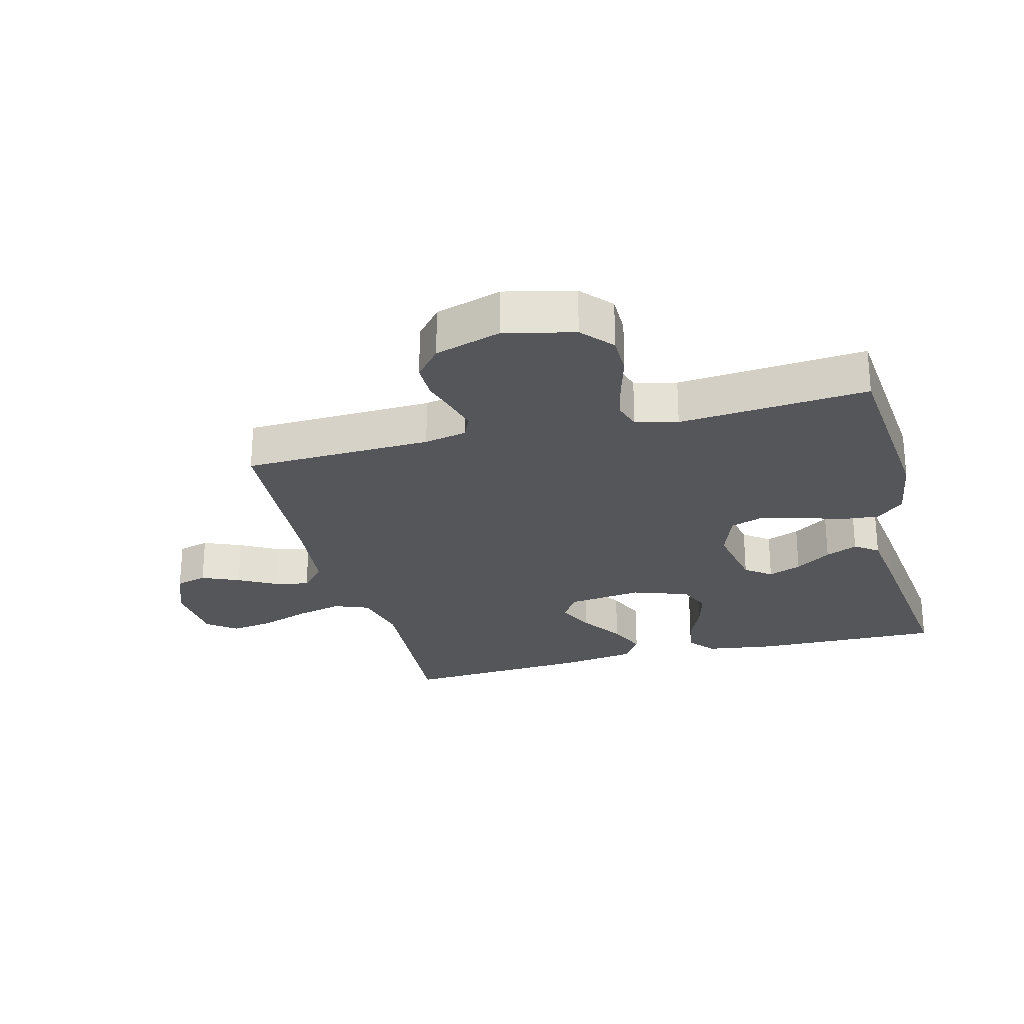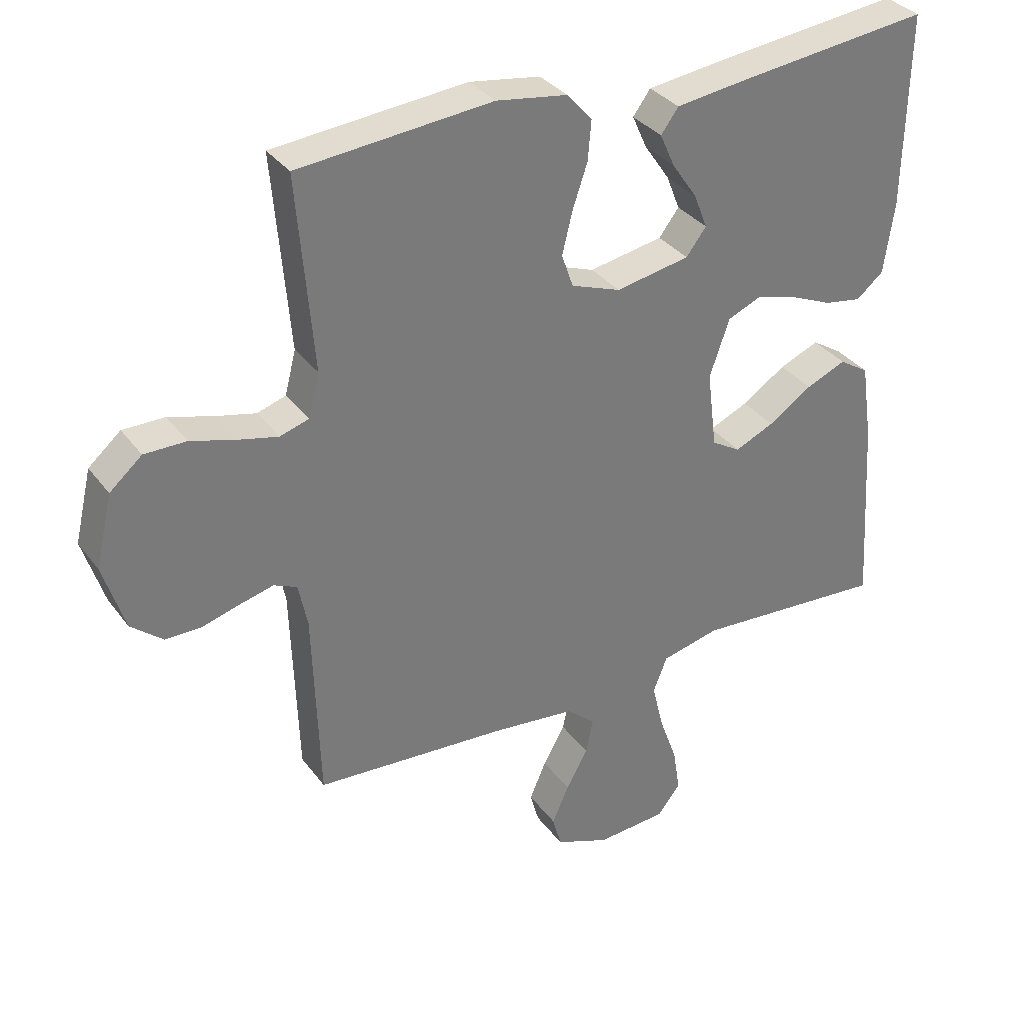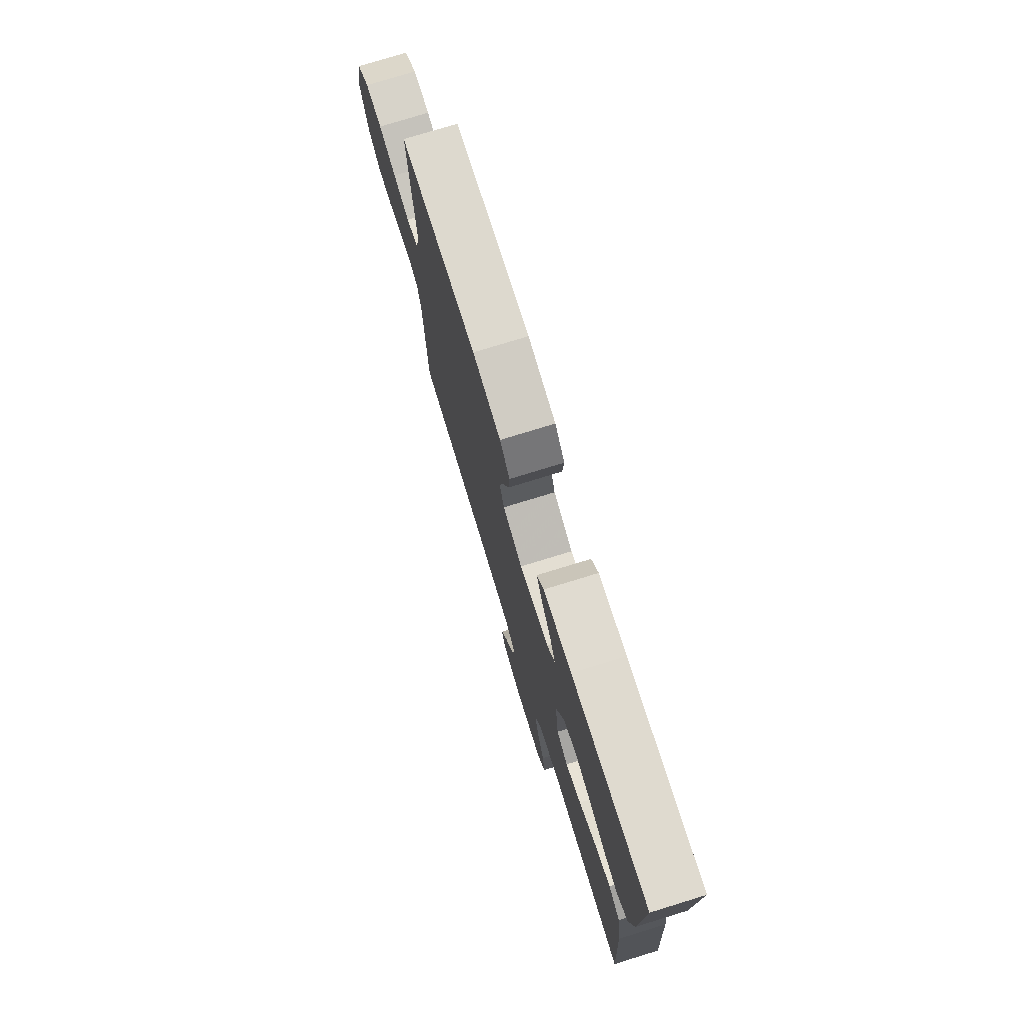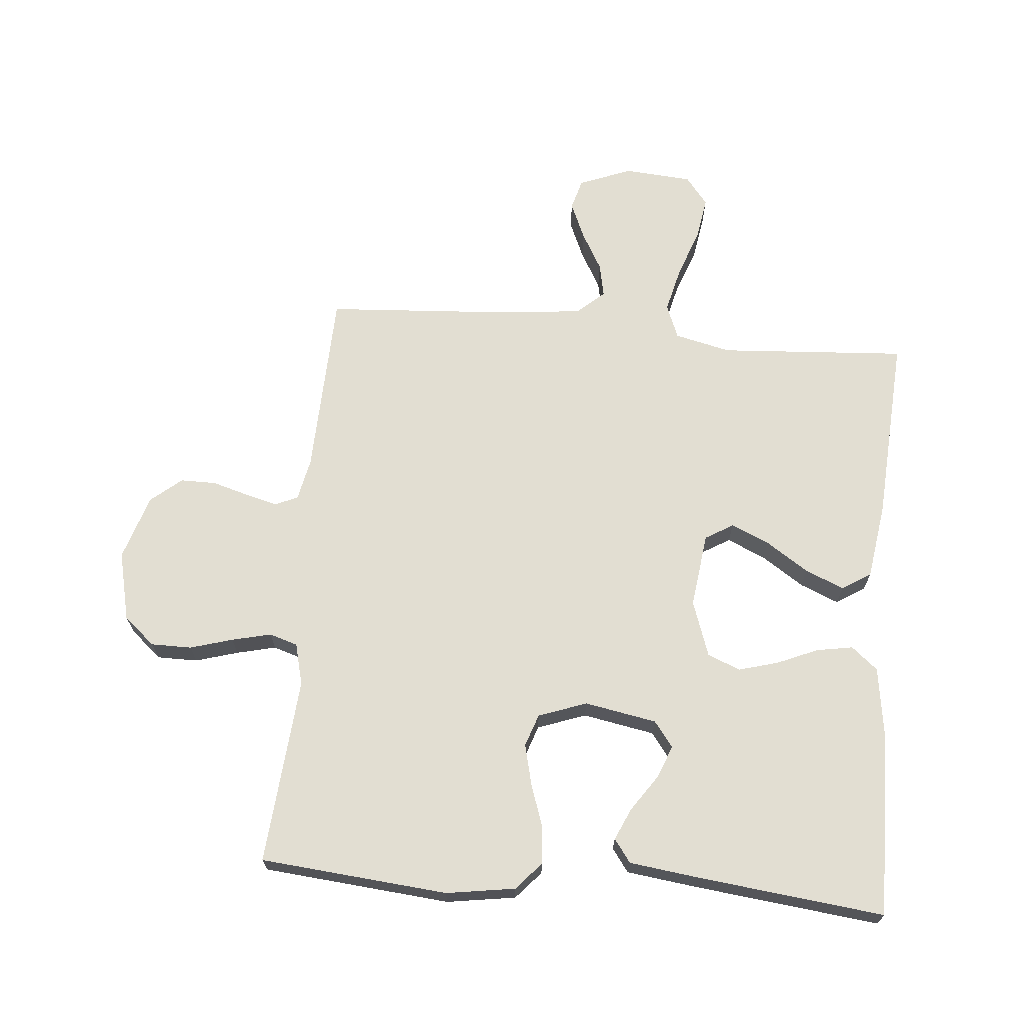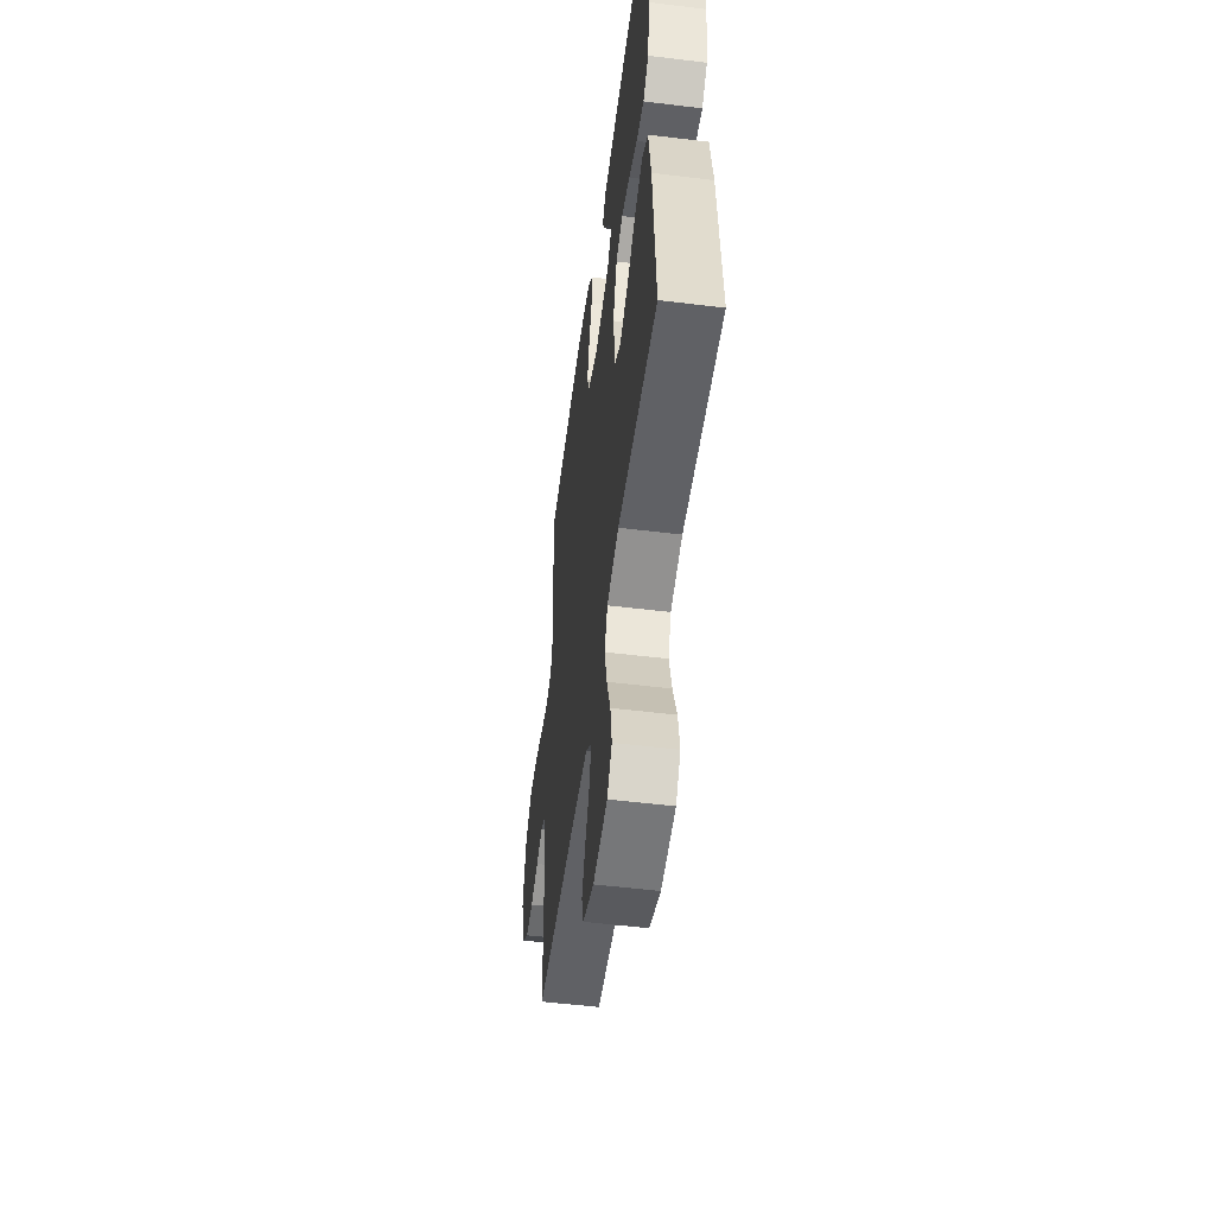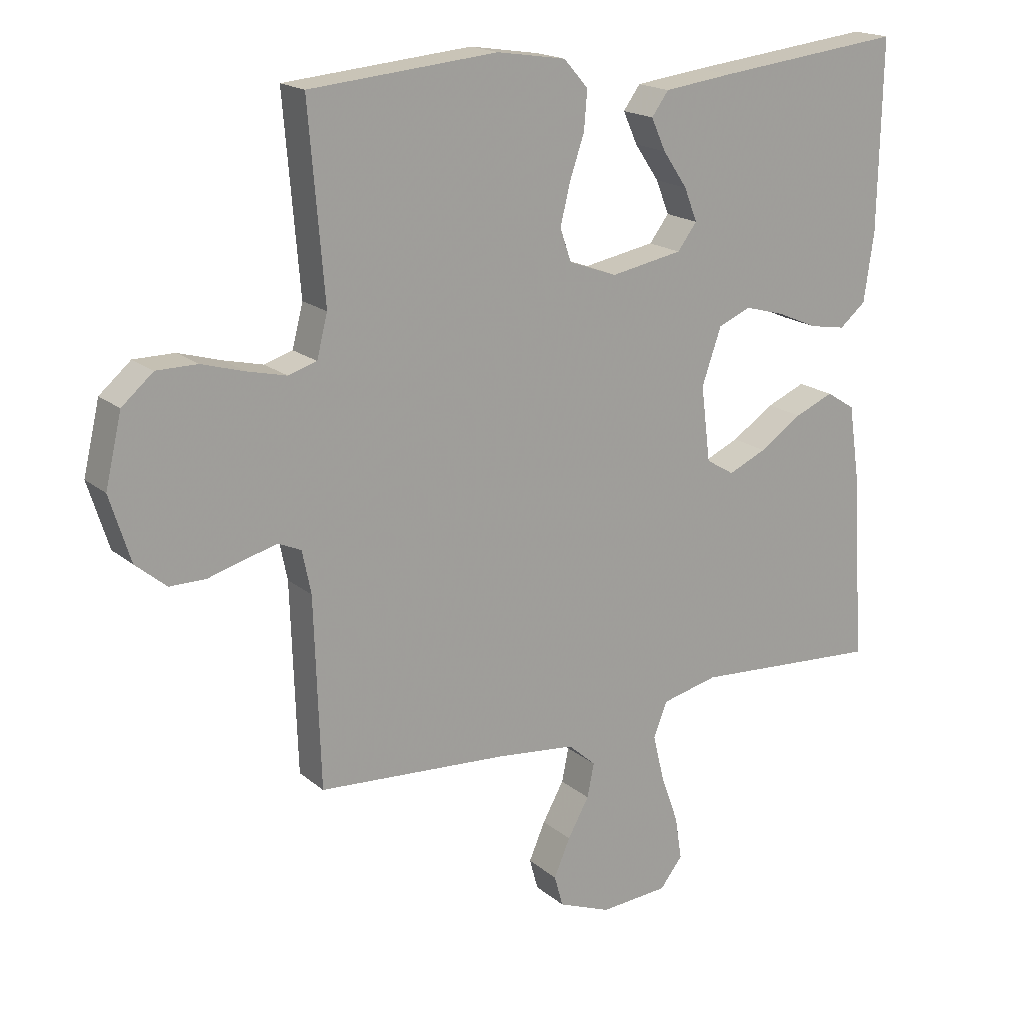
<metadata>
{"format":"obj","ext":"obj","renderer":"f3d","projection":"perspective","resolution":1024,"background":"white","views":[{"elev":-25.5,"azim":-75.4,"up":"+Y"},{"elev":33.6,"azim":-30.8,"up":"+Z"},{"elev":76.3,"azim":72.9,"up":"+Z"},{"elev":68.0,"azim":5.1,"up":"+Y"},{"elev":-52.9,"azim":82.5,"up":"+Z"},{"elev":18.1,"azim":-33.0,"up":"+Z"}]}
</metadata>
<code>
v -0.5 0.07 0.5
v -0.2 0.07 0.527
v -0.09 0.07 0.51
v -0.051 0.07 0.466
v -0.056 0.07 0.405
v -0.079 0.07 0.337
v -0.095 0.07 0.272
v -0.077 0.07 0.22
v 0 0.07 0.192
v 0.115 0.07 0.213
v 0.146 0.07 0.254
v 0.125 0.07 0.307
v 0.086 0.07 0.364
v 0.063 0.07 0.415
v 0.09 0.07 0.452
v 0.2 0.07 0.466
v 0.5 0.07 0.5
v 0.494 0.07 0.2
v 0.478 0.07 0.09
v 0.436 0.07 0.055
v 0.378 0.07 0.065
v 0.313 0.07 0.093
v 0.249 0.07 0.111
v 0.197 0.07 0.089
v 0.166 0.07 0
v 0.181 0.07 -0.12
v 0.226 0.07 -0.147
v 0.287 0.07 -0.12
v 0.355 0.07 -0.075
v 0.417 0.07 -0.049
v 0.463 0.07 -0.078
v 0.481 0.07 -0.2
v 0.5 0.07 -0.5
v 0.2 0.07 -0.48
v 0.11 0.07 -0.501
v 0.088 0.07 -0.556
v 0.106 0.07 -0.63
v 0.134 0.07 -0.708
v 0.145 0.07 -0.777
v 0.109 0.07 -0.823
v 0 0.07 -0.831
v -0.084 0.07 -0.798
v -0.098 0.07 -0.748
v -0.072 0.07 -0.688
v -0.038 0.07 -0.627
v -0.027 0.07 -0.573
v -0.071 0.07 -0.534
v -0.2 0.07 -0.52
v -0.5 0.07 -0.5
v -0.51 0.07 -0.2
v -0.524 0.07 -0.132
v -0.56 0.07 -0.116
v -0.611 0.07 -0.129
v -0.67 0.07 -0.146
v -0.727 0.07 -0.146
v -0.776 0.07 -0.105
v -0.809 0.07 0
v -0.783 0.07 0.111
v -0.733 0.07 0.154
v -0.668 0.07 0.154
v -0.6 0.07 0.134
v -0.537 0.07 0.119
v -0.492 0.07 0.133
v -0.475 0.07 0.2
v -0.5 0 0.5
v -0.2 0 0.527
v -0.09 0 0.51
v -0.051 0 0.466
v -0.056 0 0.405
v -0.079 0 0.337
v -0.095 0 0.272
v -0.077 0 0.22
v 0 0 0.192
v 0.115 0 0.213
v 0.146 0 0.254
v 0.125 0 0.307
v 0.086 0 0.364
v 0.063 0 0.415
v 0.09 0 0.452
v 0.2 0 0.466
v 0.5 0 0.5
v 0.494 0 0.2
v 0.478 0 0.09
v 0.436 0 0.055
v 0.378 0 0.065
v 0.313 0 0.093
v 0.249 0 0.111
v 0.197 0 0.089
v 0.166 0 0
v 0.181 0 -0.12
v 0.226 0 -0.147
v 0.287 0 -0.12
v 0.355 0 -0.075
v 0.417 0 -0.049
v 0.463 0 -0.078
v 0.481 0 -0.2
v 0.5 0 -0.5
v 0.2 0 -0.48
v 0.11 0 -0.501
v 0.088 0 -0.556
v 0.106 0 -0.63
v 0.134 0 -0.708
v 0.145 0 -0.777
v 0.109 0 -0.823
v 0 0 -0.831
v -0.084 0 -0.798
v -0.098 0 -0.748
v -0.072 0 -0.688
v -0.038 0 -0.627
v -0.027 0 -0.573
v -0.071 0 -0.534
v -0.2 0 -0.52
v -0.5 0 -0.5
v -0.51 0 -0.2
v -0.524 0 -0.132
v -0.56 0 -0.116
v -0.611 0 -0.129
v -0.67 0 -0.146
v -0.727 0 -0.146
v -0.776 0 -0.105
v -0.809 0 0
v -0.783 0 0.111
v -0.733 0 0.154
v -0.668 0 0.154
v -0.6 0 0.134
v -0.537 0 0.119
v -0.492 0 0.133
v -0.475 0 0.2
f 58 59 60 61
f 58 61 62
f 57 58 62
f 56 57 62 63
f 53 54 55 56
f 52 53 56 63
f 48 49 50
f 47 48 50 51
f 46 47 51
f 42 43 44 45
f 40 41 42 45
f 40 45 46
f 37 38 39 40
f 36 37 40 46
f 35 36 46 51
f 31 32 33 34
f 28 29 30 31
f 27 28 31 34
f 26 27 34 35
f 19 20 21 22
f 19 22 23
f 18 19 23
f 17 18 23
f 16 17 23 24
f 12 13 14 15
f 11 12 15 16
f 3 4 5 6
f 3 6 7
f 64 1 2 3
f 63 64 3 7
f 51 52 63 7
f 25 26 35 51
f 11 16 24 25
f 10 11 25
f 9 10 25 51
f 8 9 51
f 7 8 51
f 125 124 123 122
f 126 125 122
f 126 122 121
f 127 126 121 120
f 120 119 118 117
f 127 120 117 116
f 114 113 112
f 115 114 112 111
f 115 111 110
f 109 108 107 106
f 109 106 105 104
f 110 109 104
f 104 103 102 101
f 110 104 101 100
f 115 110 100 99
f 98 97 96 95
f 95 94 93 92
f 98 95 92 91
f 99 98 91 90
f 86 85 84 83
f 87 86 83
f 87 83 82
f 87 82 81
f 88 87 81 80
f 79 78 77 76
f 80 79 76 75
f 70 69 68 67
f 71 70 67
f 67 66 65 128
f 71 67 128 127
f 71 127 116 115
f 115 99 90 89
f 89 88 80 75
f 89 75 74
f 115 89 74 73
f 115 73 72
f 115 72 71
f 1 65 66 2
f 2 66 67 3
f 3 67 68 4
f 4 68 69 5
f 5 69 70 6
f 6 70 71 7
f 7 71 72 8
f 8 72 73 9
f 9 73 74 10
f 10 74 75 11
f 11 75 76 12
f 12 76 77 13
f 13 77 78 14
f 14 78 79 15
f 15 79 80 16
f 16 80 81 17
f 17 81 82 18
f 18 82 83 19
f 19 83 84 20
f 20 84 85 21
f 21 85 86 22
f 22 86 87 23
f 23 87 88 24
f 24 88 89 25
f 25 89 90 26
f 26 90 91 27
f 27 91 92 28
f 28 92 93 29
f 29 93 94 30
f 30 94 95 31
f 31 95 96 32
f 32 96 97 33
f 33 97 98 34
f 34 98 99 35
f 35 99 100 36
f 36 100 101 37
f 37 101 102 38
f 38 102 103 39
f 39 103 104 40
f 40 104 105 41
f 41 105 106 42
f 42 106 107 43
f 43 107 108 44
f 44 108 109 45
f 45 109 110 46
f 46 110 111 47
f 47 111 112 48
f 48 112 113 49
f 49 113 114 50
f 50 114 115 51
f 51 115 116 52
f 52 116 117 53
f 53 117 118 54
f 54 118 119 55
f 55 119 120 56
f 56 120 121 57
f 57 121 122 58
f 58 122 123 59
f 59 123 124 60
f 60 124 125 61
f 61 125 126 62
f 62 126 127 63
f 63 127 128 64
f 64 128 65 1

</code>
